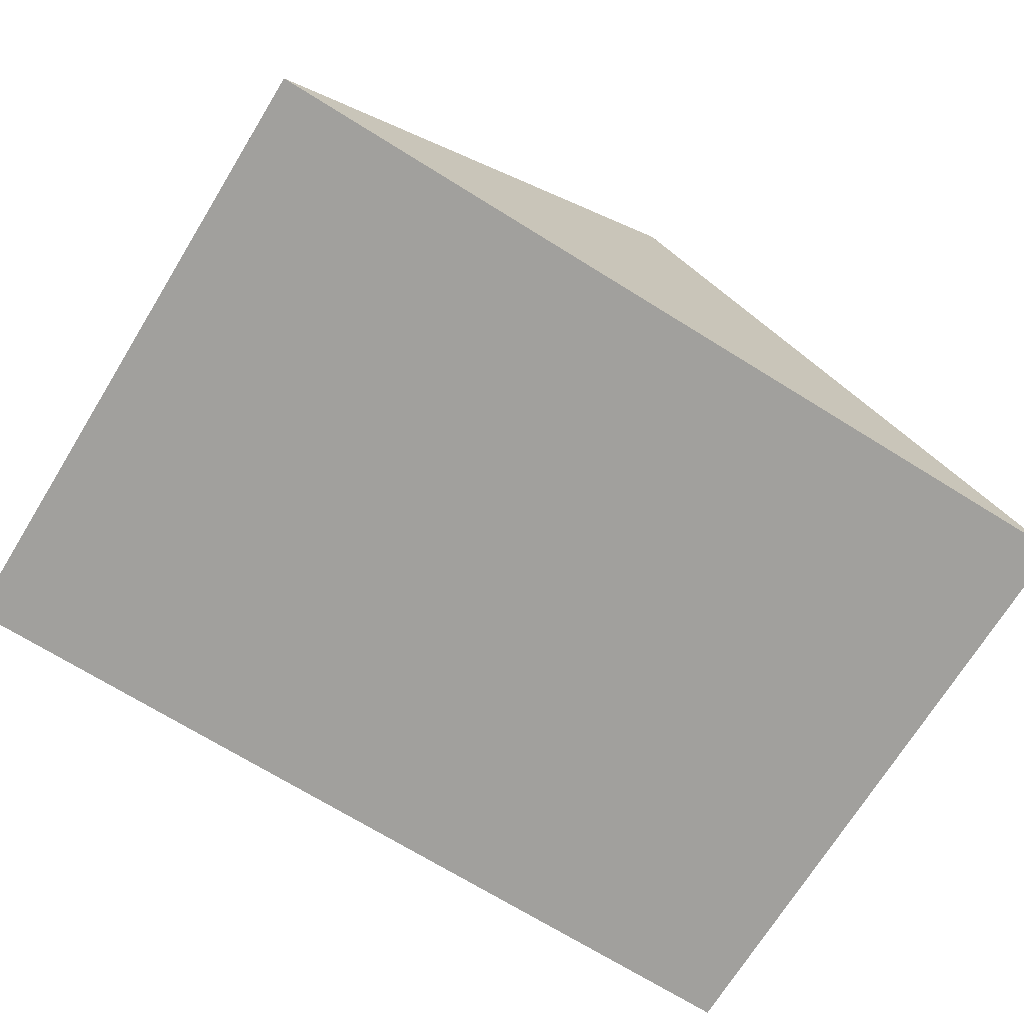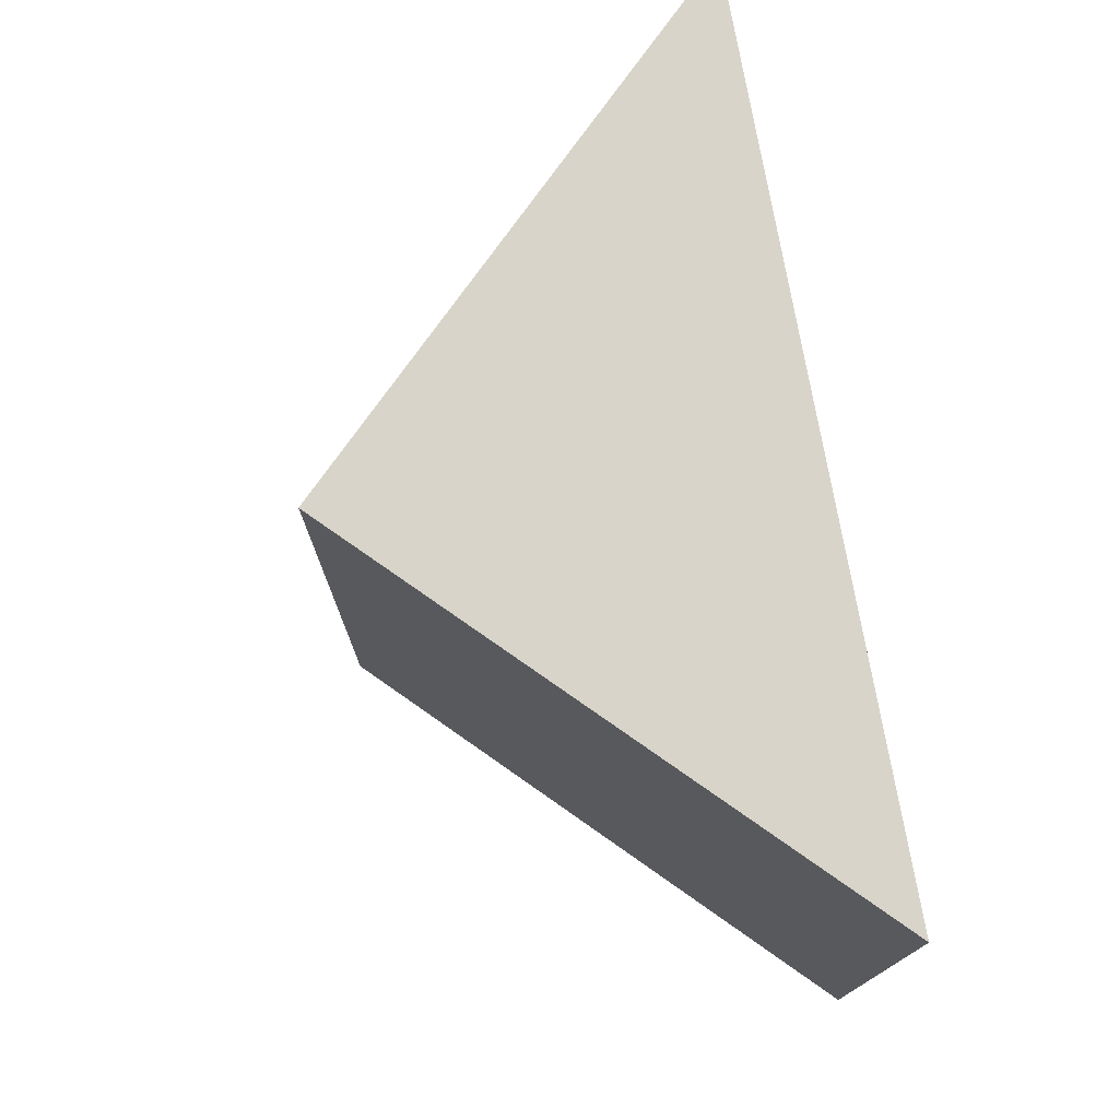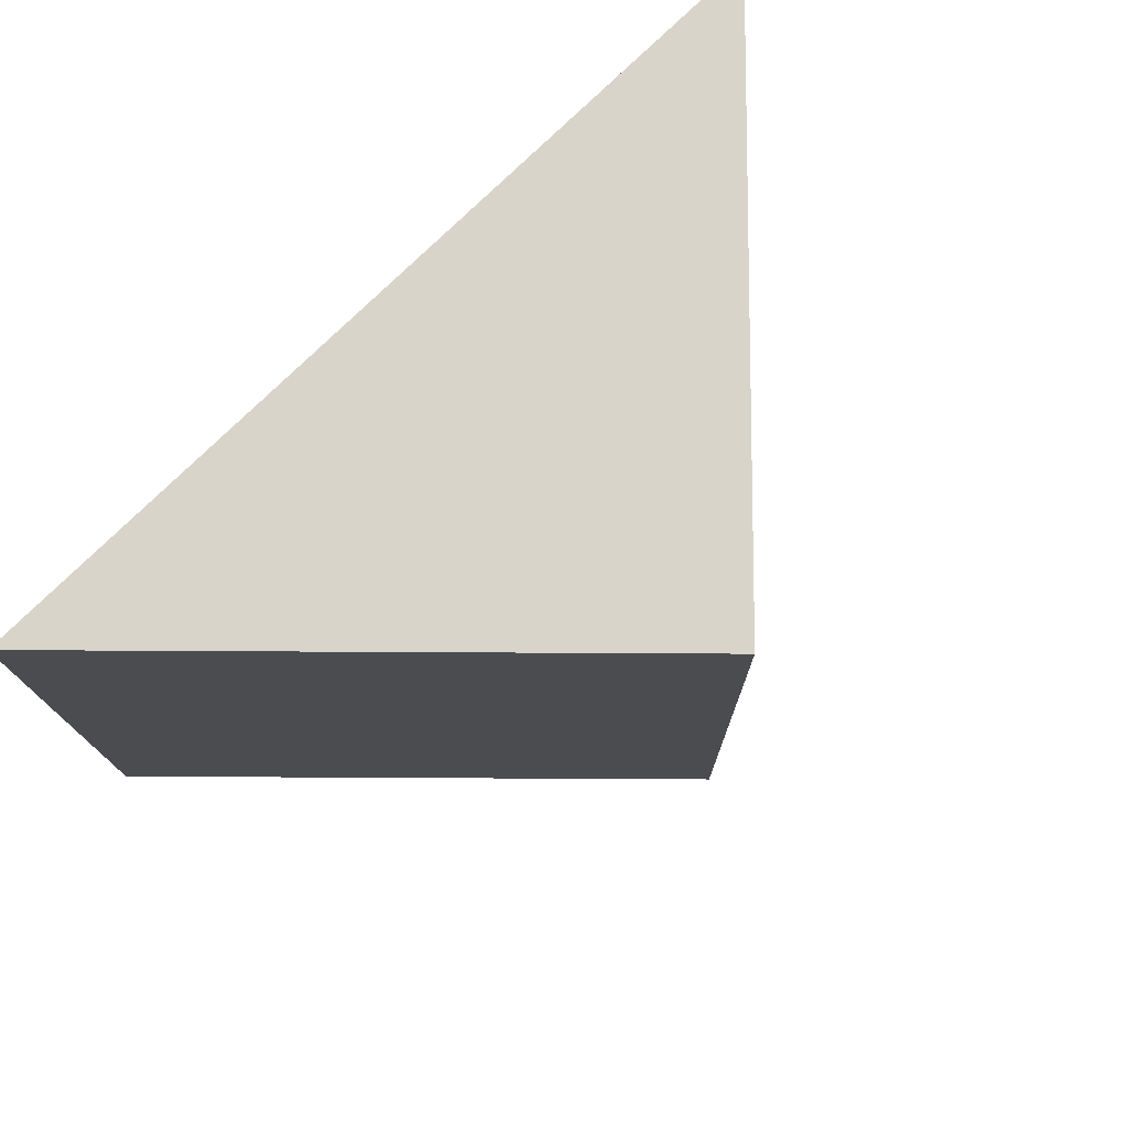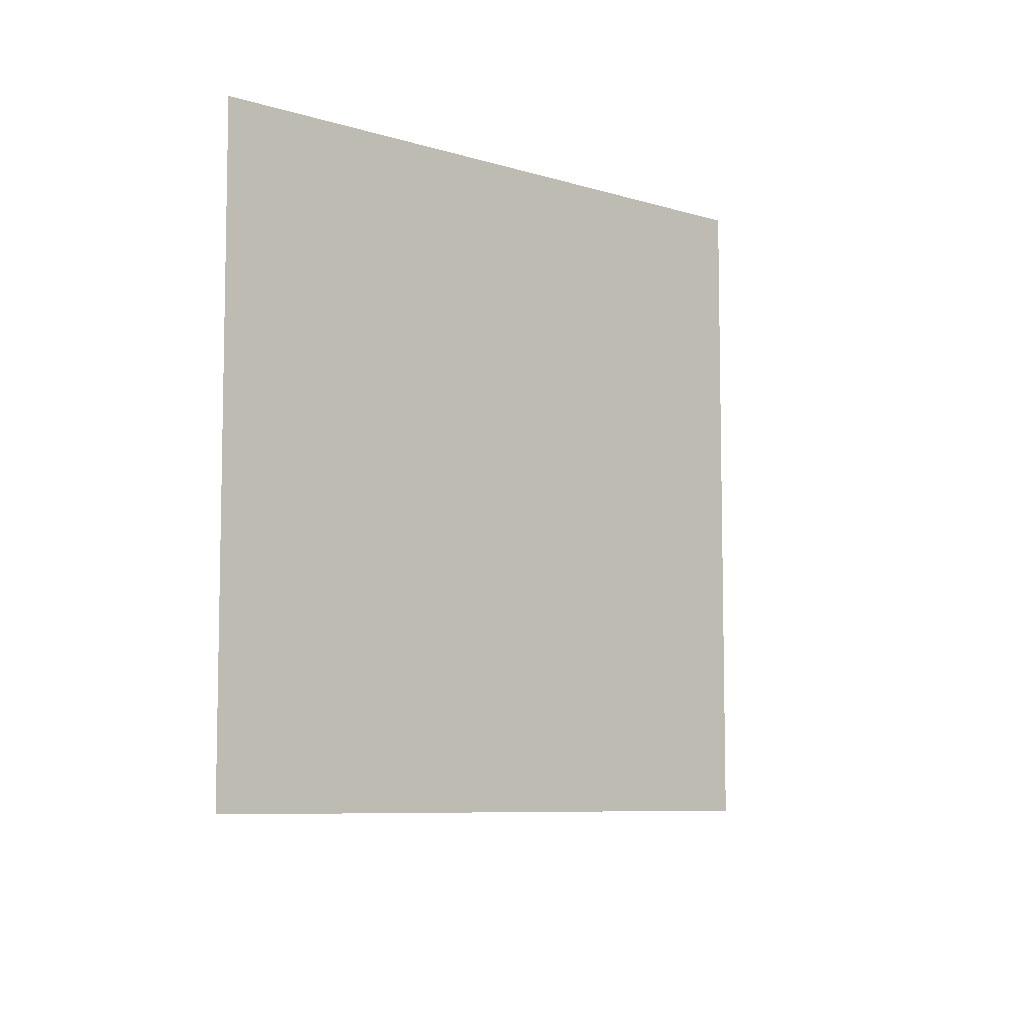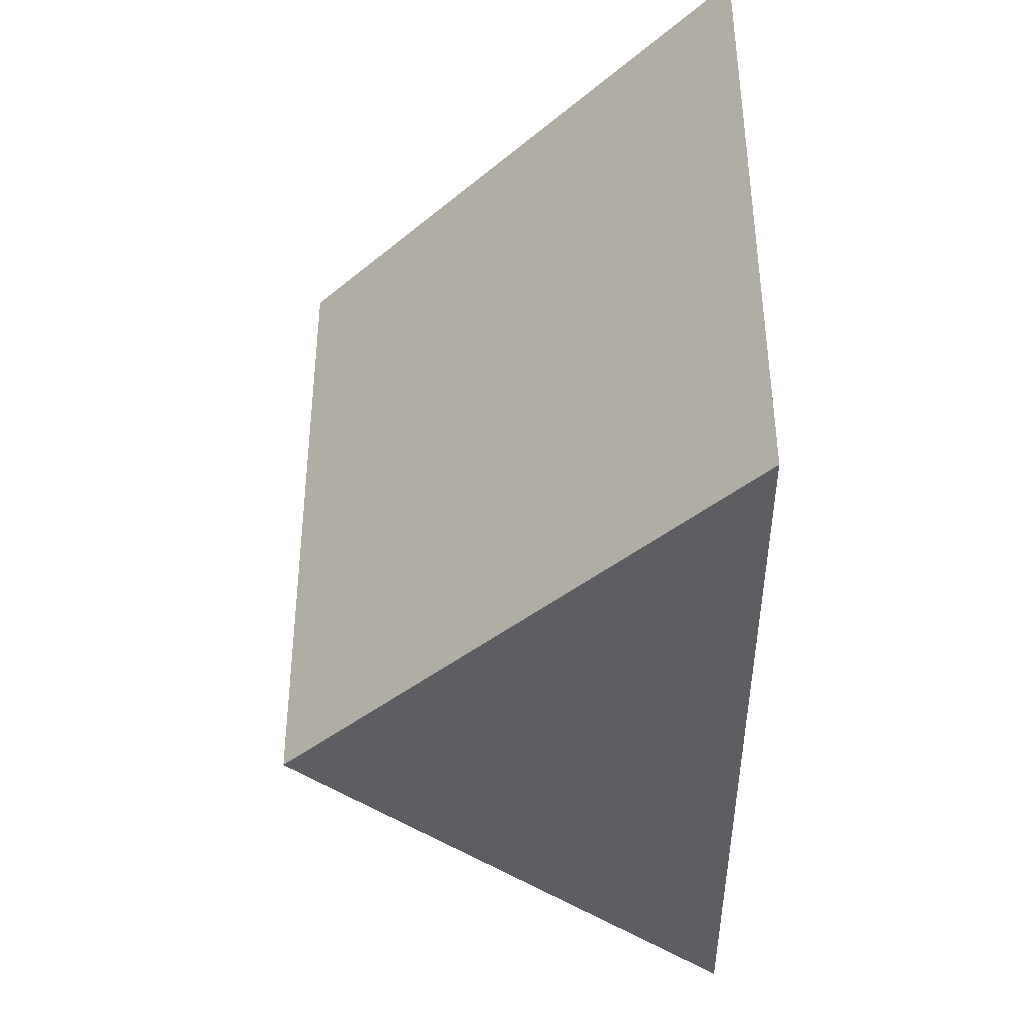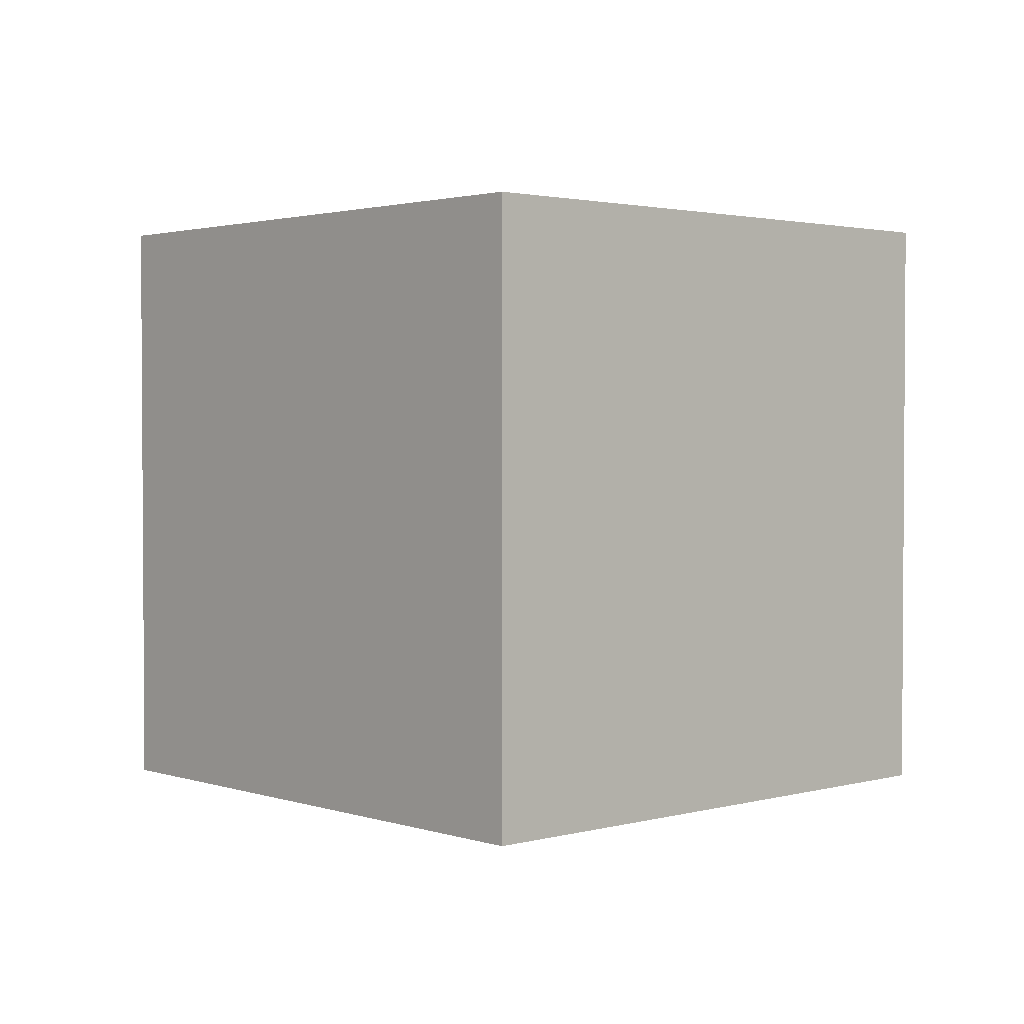
<metadata>
{"format":"obj","ext":"obj","renderer":"f3d","projection":"perspective","resolution":1024,"background":"white","views":[{"elev":-71.6,"azim":-31.7,"up":"+Y"},{"elev":75.2,"azim":-99.9,"up":"+Z"},{"elev":75.4,"azim":135.3,"up":"+Z"},{"elev":-7.5,"azim":93.7,"up":"+Z"},{"elev":-39.1,"azim":-89.2,"up":"+Z"},{"elev":2.2,"azim":-177.5,"up":"+Z"}]}
</metadata>
<code>
g default
v 0.7071 0 0.5
v -0.7071 0 0.5
v 0 0.7071 0.5
v -0.7071 0 -0.5
v 0 0.7071 -0.5
v 0.7071 0 -0.5
g pCube1
f 1 3 2
f 2 3 5 4
f 4 5 6
f 1 6 5 3
f 1 2 4 6

</code>
